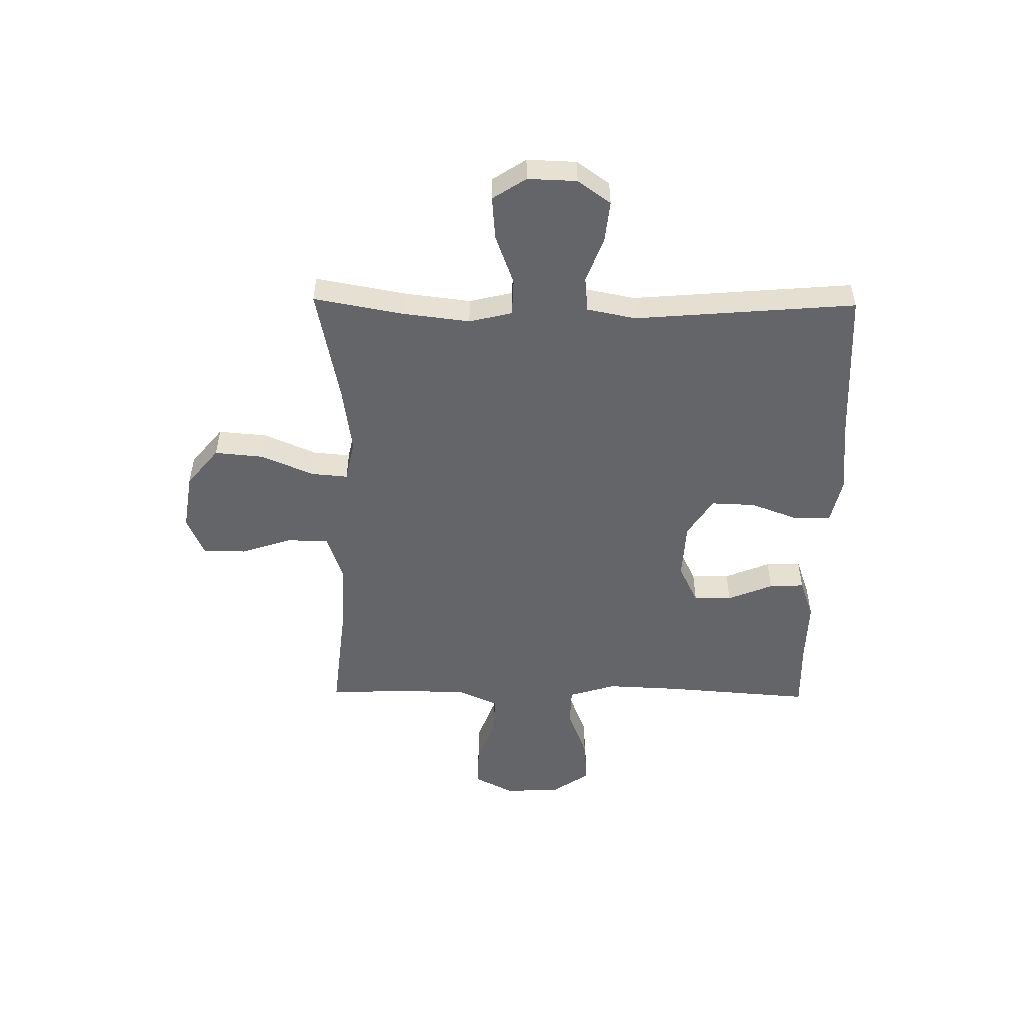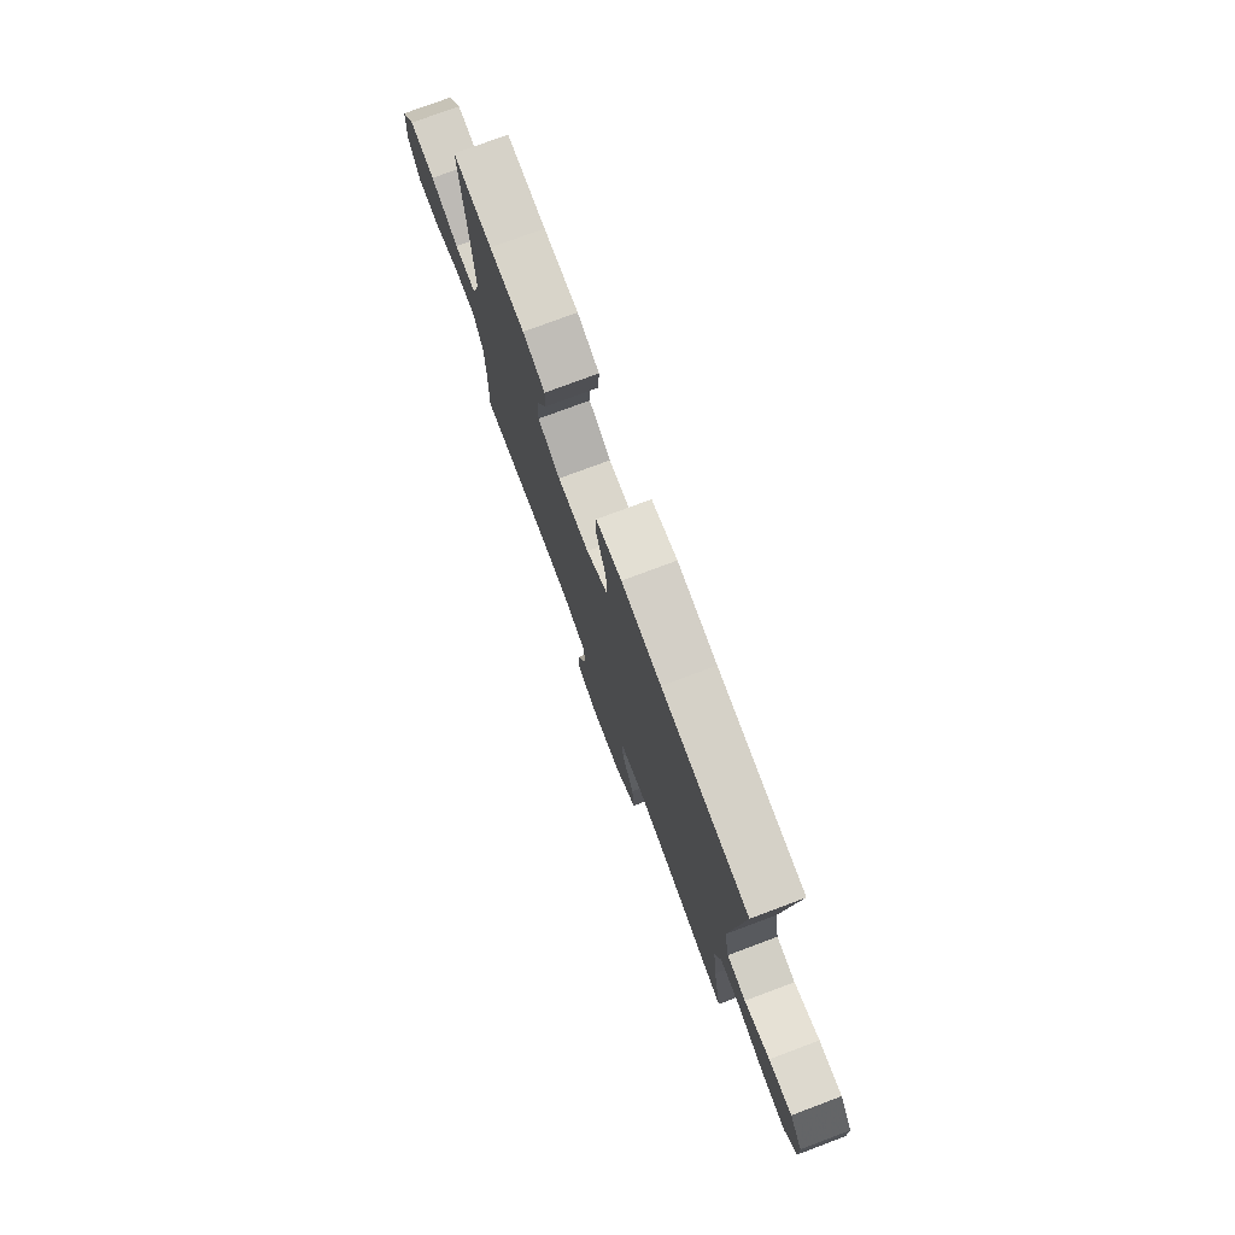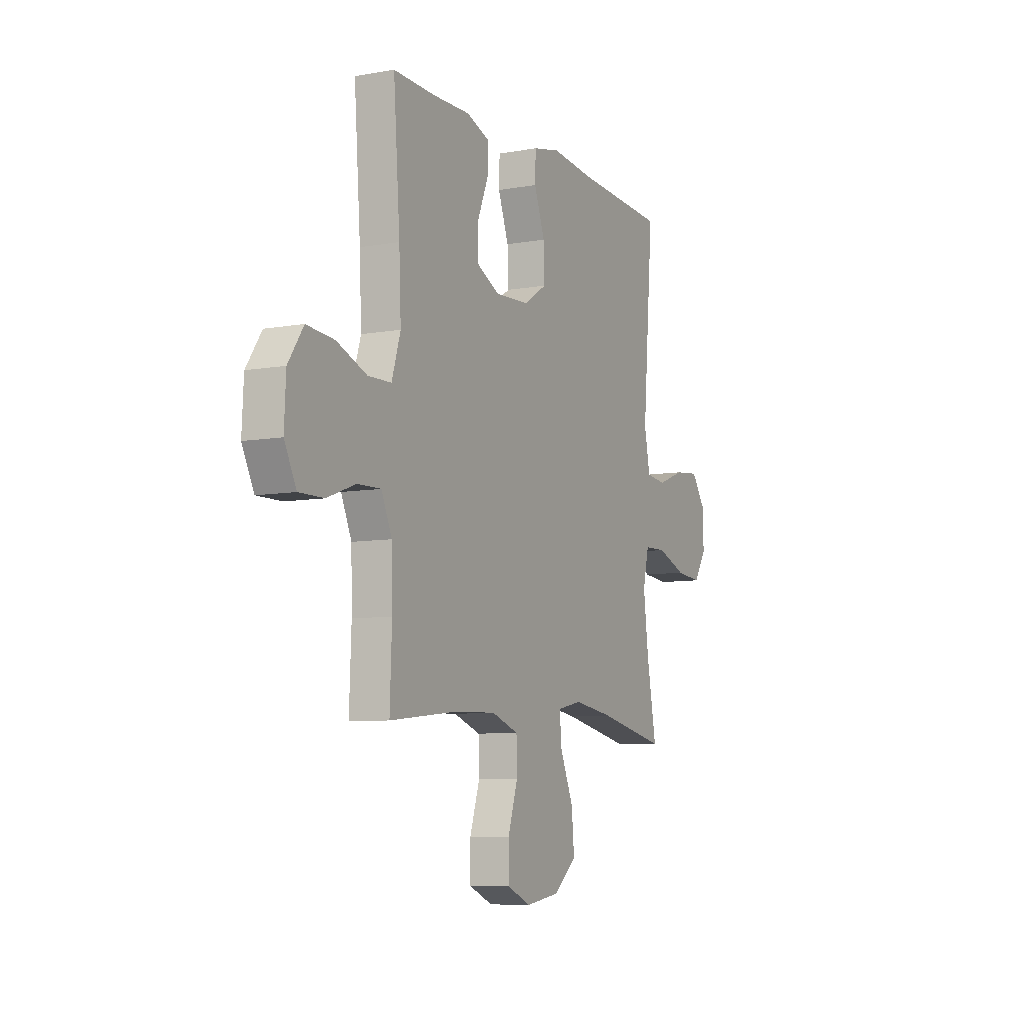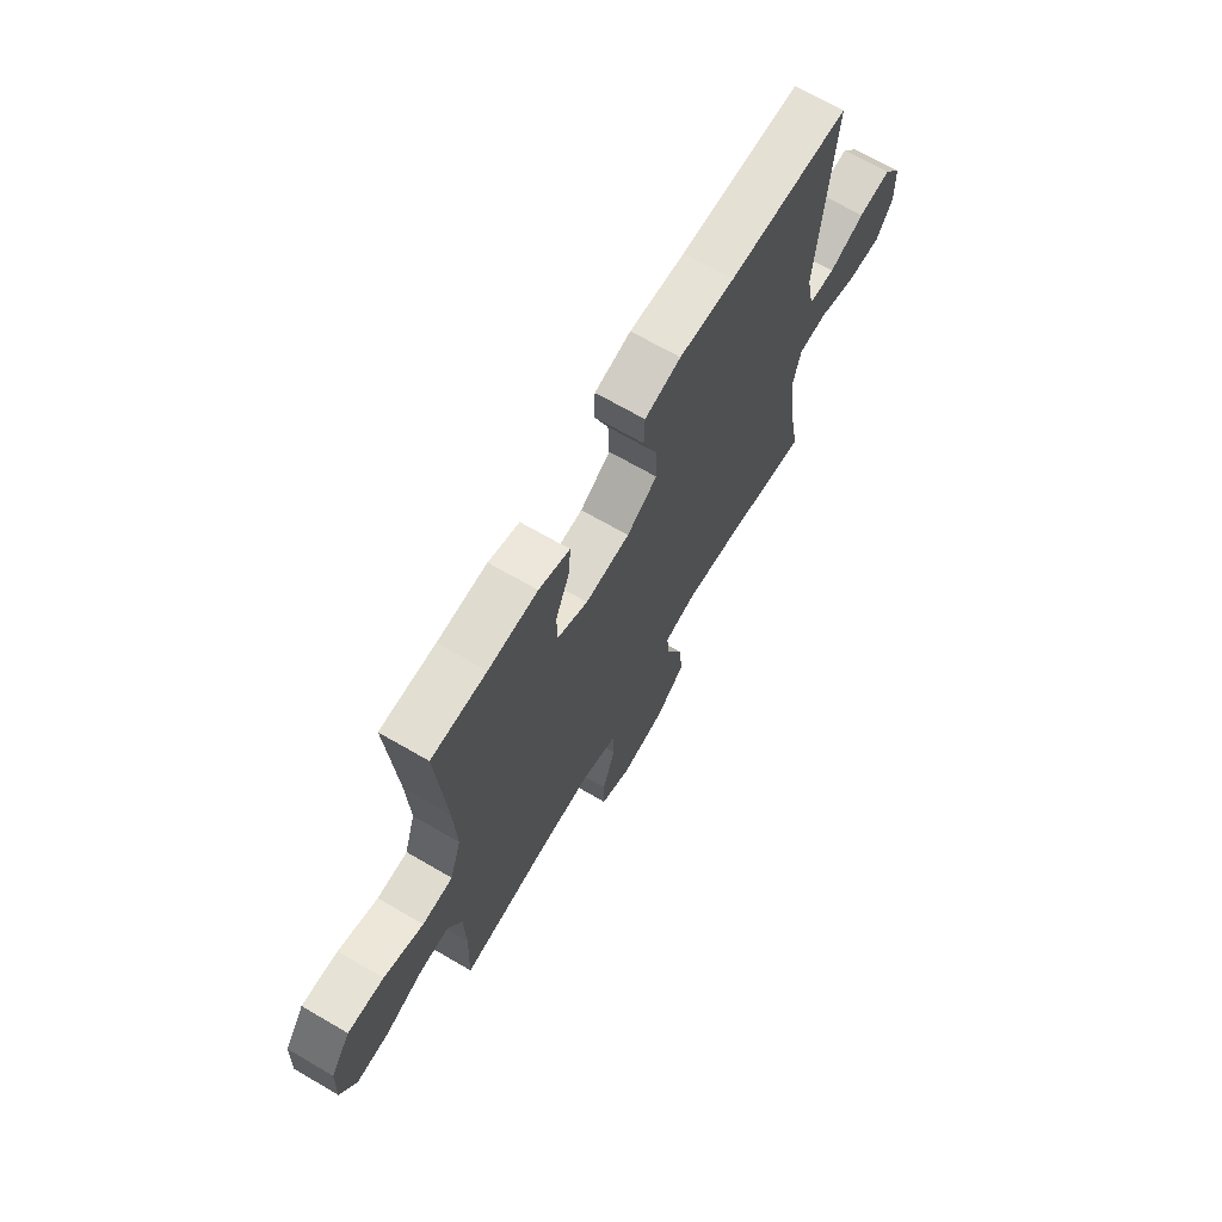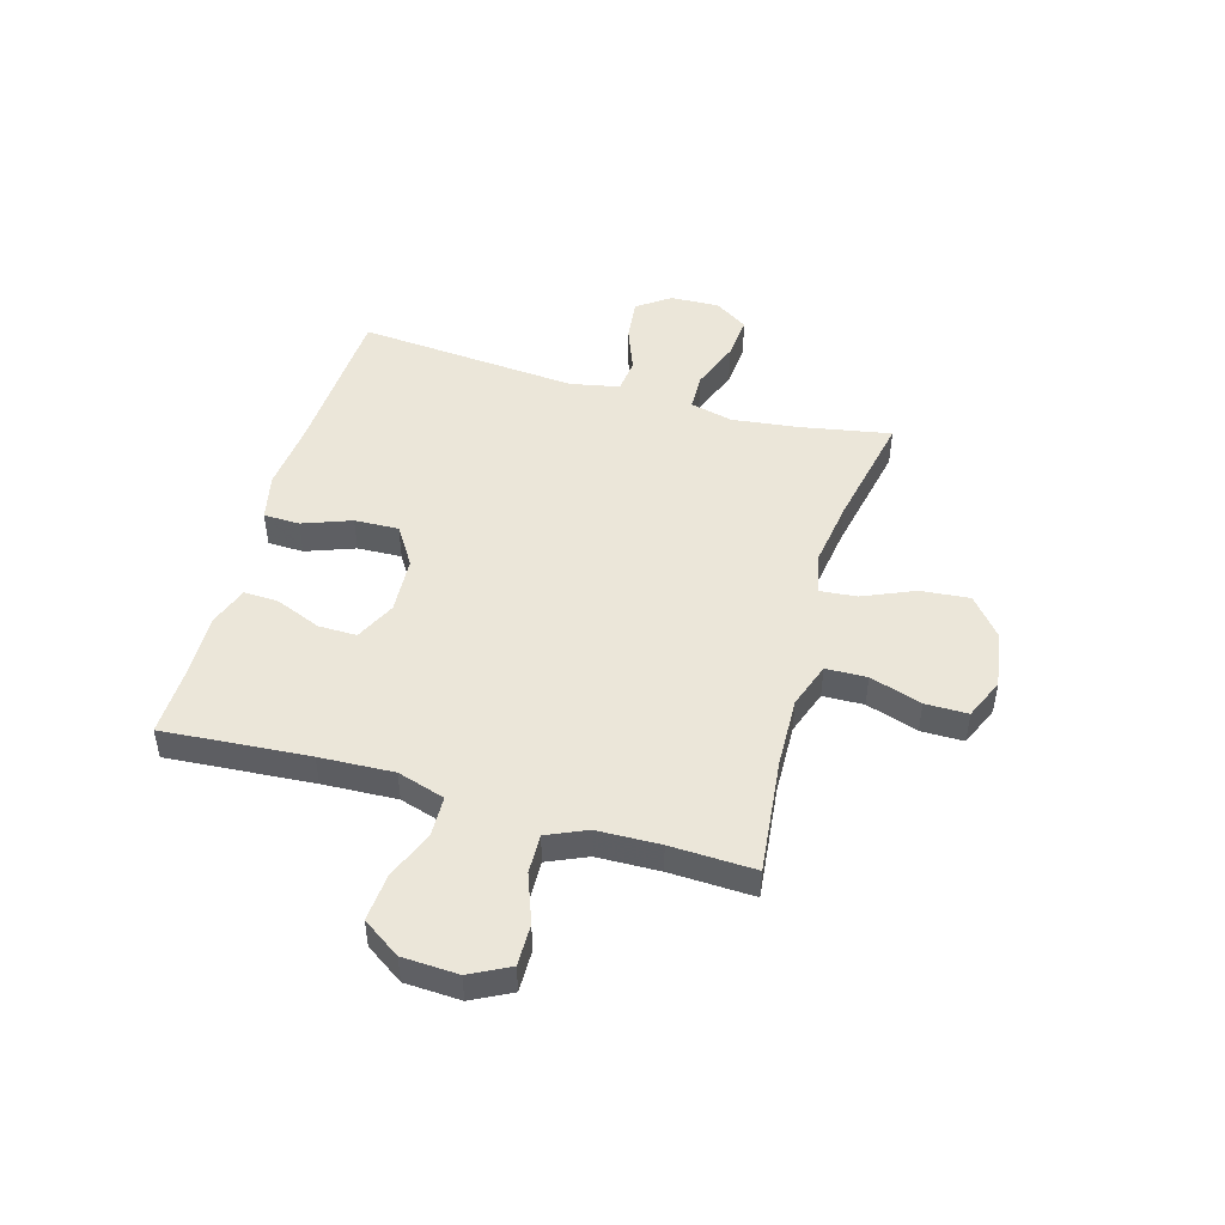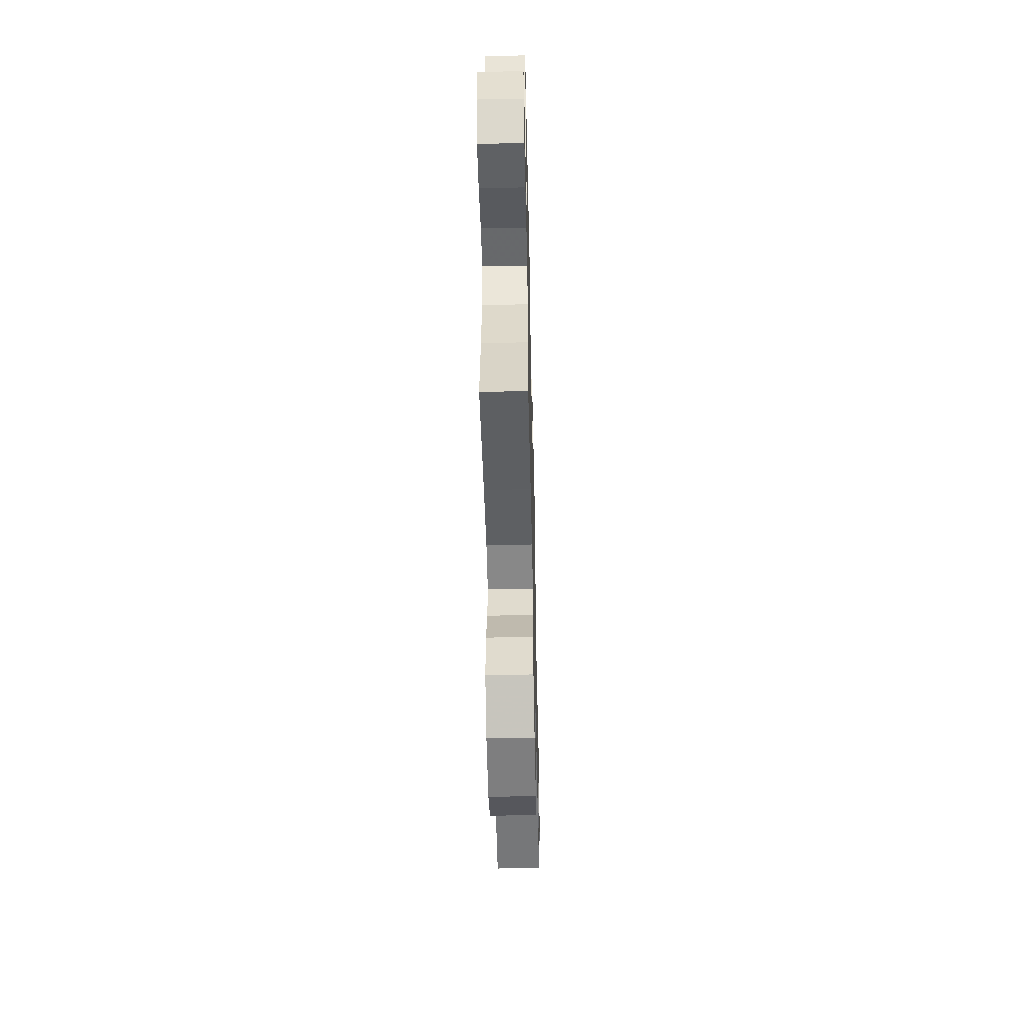
<metadata>
{"format":"obj","ext":"obj","renderer":"f3d","projection":"perspective","resolution":1024,"background":"white","views":[{"elev":-51.4,"azim":-90.8,"up":"+Y"},{"elev":76.6,"azim":-110.5,"up":"+Z"},{"elev":-7.9,"azim":116.6,"up":"+Z"},{"elev":68.8,"azim":120.2,"up":"+Z"},{"elev":48.0,"azim":106.0,"up":"+Y"},{"elev":-50.9,"azim":-88.7,"up":"+Z"}]}
</metadata>
<code>
v 0.5 0.07 0.5
v 0.48 0.07 0.232
v 0.474 0.07 0.096
v 0.501 0.07 0.009
v 0.573 0.07 0.007
v 0.666 0.07 0.043
v 0.751 0.07 0.05
v 0.798 0.07 -0.019
v 0.803 0.07 -0.121
v 0.766 0.07 -0.193
v 0.69 0.07 -0.192
v 0.601 0.07 -0.159
v 0.529 0.07 -0.157
v 0.497 0.07 -0.229
v 0.494 0.07 -0.345
v 0.5 0.07 -0.5
v 0.289 0.07 -0.477
v 0.161 0.07 -0.473
v 0.078 0.07 -0.502
v 0.076 0.07 -0.577
v 0.107 0.07 -0.672
v 0.107 0.07 -0.75
v 0.033 0.07 -0.782
v -0.072 0.07 -0.766
v -0.143 0.07 -0.708
v -0.135 0.07 -0.618
v -0.094 0.07 -0.523
v -0.088 0.07 -0.455
v -0.164 0.07 -0.439
v -0.287 0.07 -0.457
v -0.5 0.07 -0.5
v -0.47 0.07 -0.336
v -0.455 0.07 -0.213
v -0.474 0.07 -0.134
v -0.542 0.07 -0.132
v -0.634 0.07 -0.166
v -0.714 0.07 -0.173
v -0.754 0.07 -0.112
v -0.751 0.07 -0.022
v -0.708 0.07 0.038
v -0.631 0.07 0.03
v -0.547 0.07 -0.002
v -0.484 0.07 0.005
v -0.466 0.07 0.095
v -0.5 0.07 0.5
v -0.213 0.07 0.515
v -0.082 0.07 0.528
v 0.003 0.07 0.509
v 0.005 0.07 0.443
v -0.028 0.07 0.354
v -0.031 0.07 0.273
v 0.041 0.07 0.227
v 0.146 0.07 0.221
v 0.22 0.07 0.257
v 0.219 0.07 0.327
v 0.185 0.07 0.41
v 0.182 0.07 0.474
v 0.255 0.07 0.5
v 0.371 0.07 0.497
v 0.5 0 0.5
v 0.48 0 0.232
v 0.474 0 0.096
v 0.501 0 0.009
v 0.573 0 0.007
v 0.666 0 0.043
v 0.751 0 0.05
v 0.798 0 -0.019
v 0.803 0 -0.121
v 0.766 0 -0.193
v 0.69 0 -0.192
v 0.601 0 -0.159
v 0.529 0 -0.157
v 0.497 0 -0.229
v 0.494 0 -0.345
v 0.5 0 -0.5
v 0.289 0 -0.477
v 0.161 0 -0.473
v 0.078 0 -0.502
v 0.076 0 -0.577
v 0.107 0 -0.672
v 0.107 0 -0.75
v 0.033 0 -0.782
v -0.072 0 -0.766
v -0.143 0 -0.708
v -0.135 0 -0.618
v -0.094 0 -0.523
v -0.088 0 -0.455
v -0.164 0 -0.439
v -0.287 0 -0.457
v -0.5 0 -0.5
v -0.47 0 -0.336
v -0.455 0 -0.213
v -0.474 0 -0.134
v -0.542 0 -0.132
v -0.634 0 -0.166
v -0.714 0 -0.173
v -0.754 0 -0.112
v -0.751 0 -0.022
v -0.708 0 0.038
v -0.631 0 0.03
v -0.547 0 -0.002
v -0.484 0 0.005
v -0.466 0 0.095
v -0.5 0 0.5
v -0.213 0 0.515
v -0.082 0 0.528
v 0.003 0 0.509
v 0.005 0 0.443
v -0.028 0 0.354
v -0.031 0 0.273
v 0.041 0 0.227
v 0.146 0 0.221
v 0.22 0 0.257
v 0.219 0 0.327
v 0.185 0 0.41
v 0.182 0 0.474
v 0.255 0 0.5
v 0.371 0 0.497
f 56 57 58 59
f 55 56 59 1
f 54 55 1 2
f 53 54 2 3
f 52 53 3 4
f 47 48 49 50
f 46 47 50 51
f 44 45 46 51
f 43 44 51 52
f 39 40 41 42
f 37 38 39 42
f 35 36 37 42
f 34 35 42 43
f 33 34 43 52
f 30 31 32
f 29 30 32 33
f 28 29 33 52
f 24 25 26 27
f 20 21 22 23
f 19 20 23 24
f 15 16 17
f 14 15 17 18
f 13 14 18 19
f 9 10 11 12
f 9 12 13
f 8 9 13
f 5 6 7 8
f 4 5 8 13
f 52 4 13 19
f 27 28 52
f 19 24 27 52
f 118 117 116 115
f 60 118 115 114
f 61 60 114 113
f 62 61 113 112
f 63 62 112 111
f 109 108 107 106
f 110 109 106 105
f 110 105 104 103
f 111 110 103 102
f 101 100 99 98
f 101 98 97 96
f 101 96 95 94
f 102 101 94 93
f 111 102 93 92
f 91 90 89
f 92 91 89 88
f 111 92 88 87
f 86 85 84 83
f 82 81 80 79
f 83 82 79 78
f 76 75 74
f 77 76 74 73
f 78 77 73 72
f 71 70 69 68
f 72 71 68
f 72 68 67
f 67 66 65 64
f 72 67 64 63
f 78 72 63 111
f 111 87 86
f 111 86 83 78
f 1 60 61 2
f 2 61 62 3
f 3 62 63 4
f 4 63 64 5
f 5 64 65 6
f 6 65 66 7
f 7 66 67 8
f 8 67 68 9
f 9 68 69 10
f 10 69 70 11
f 11 70 71 12
f 12 71 72 13
f 13 72 73 14
f 14 73 74 15
f 15 74 75 16
f 16 75 76 17
f 17 76 77 18
f 18 77 78 19
f 19 78 79 20
f 20 79 80 21
f 21 80 81 22
f 22 81 82 23
f 23 82 83 24
f 24 83 84 25
f 25 84 85 26
f 26 85 86 27
f 27 86 87 28
f 28 87 88 29
f 29 88 89 30
f 30 89 90 31
f 31 90 91 32
f 32 91 92 33
f 33 92 93 34
f 34 93 94 35
f 35 94 95 36
f 36 95 96 37
f 37 96 97 38
f 38 97 98 39
f 39 98 99 40
f 40 99 100 41
f 41 100 101 42
f 42 101 102 43
f 43 102 103 44
f 44 103 104 45
f 45 104 105 46
f 46 105 106 47
f 47 106 107 48
f 48 107 108 49
f 49 108 109 50
f 50 109 110 51
f 51 110 111 52
f 52 111 112 53
f 53 112 113 54
f 54 113 114 55
f 55 114 115 56
f 56 115 116 57
f 57 116 117 58
f 58 117 118 59
f 59 118 60 1

</code>
